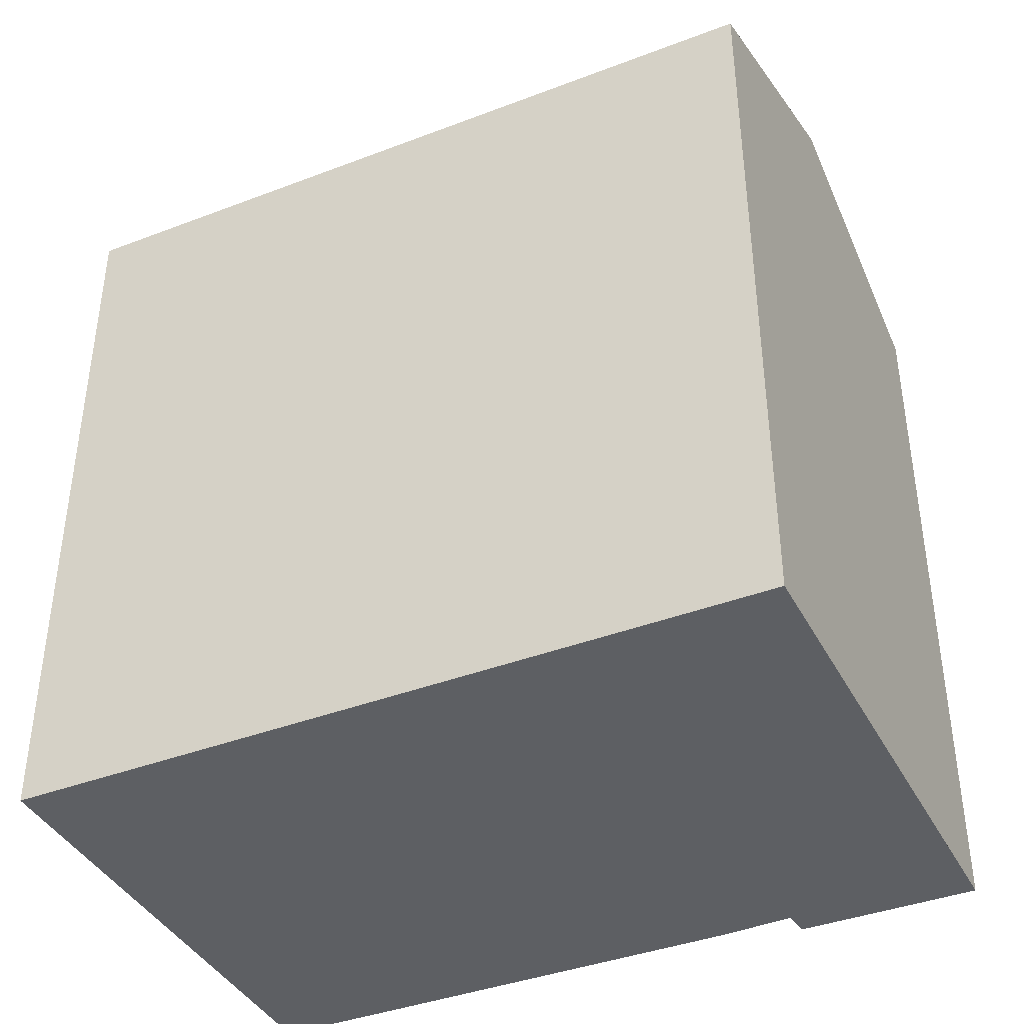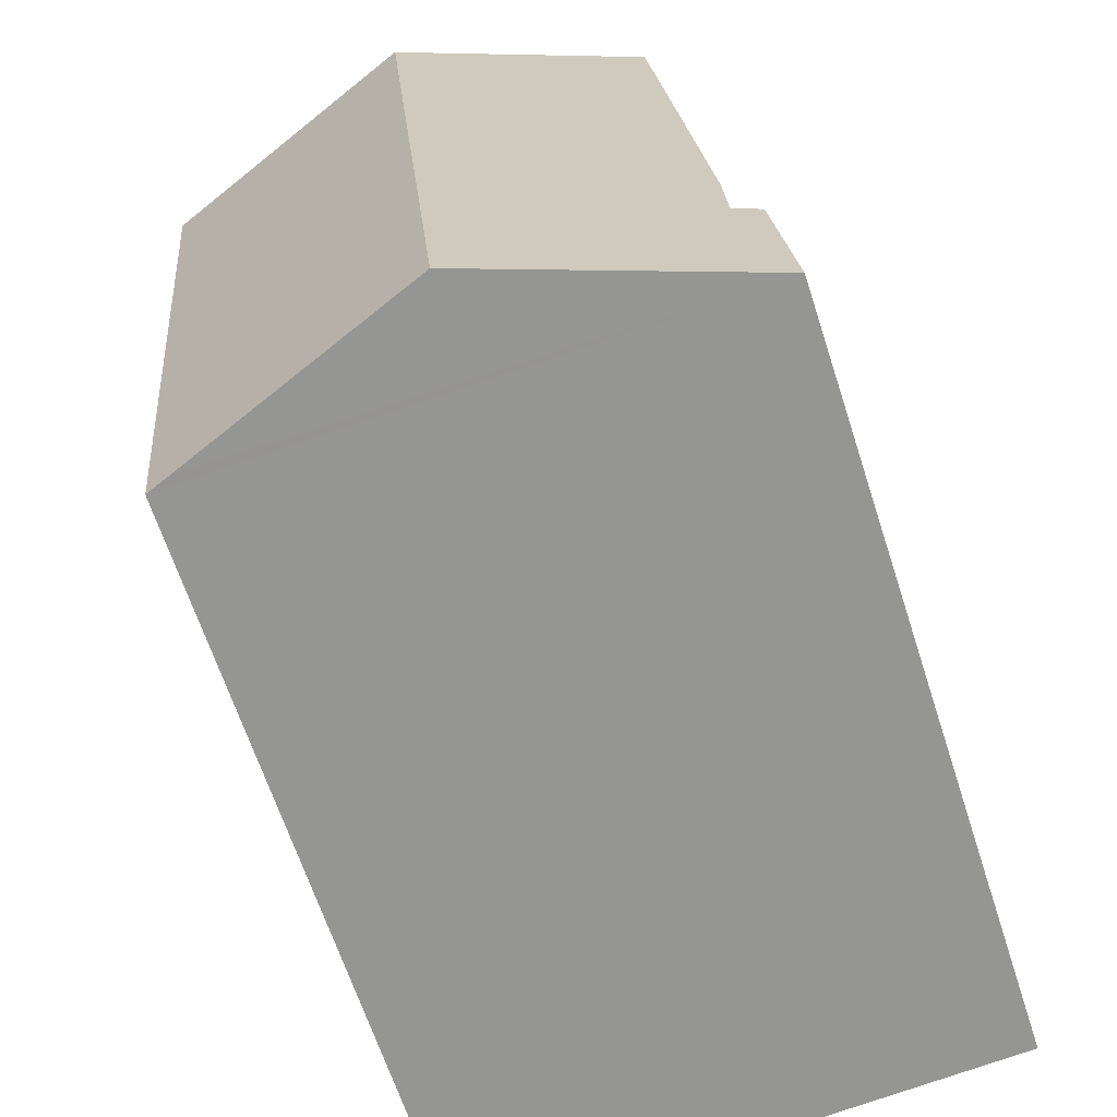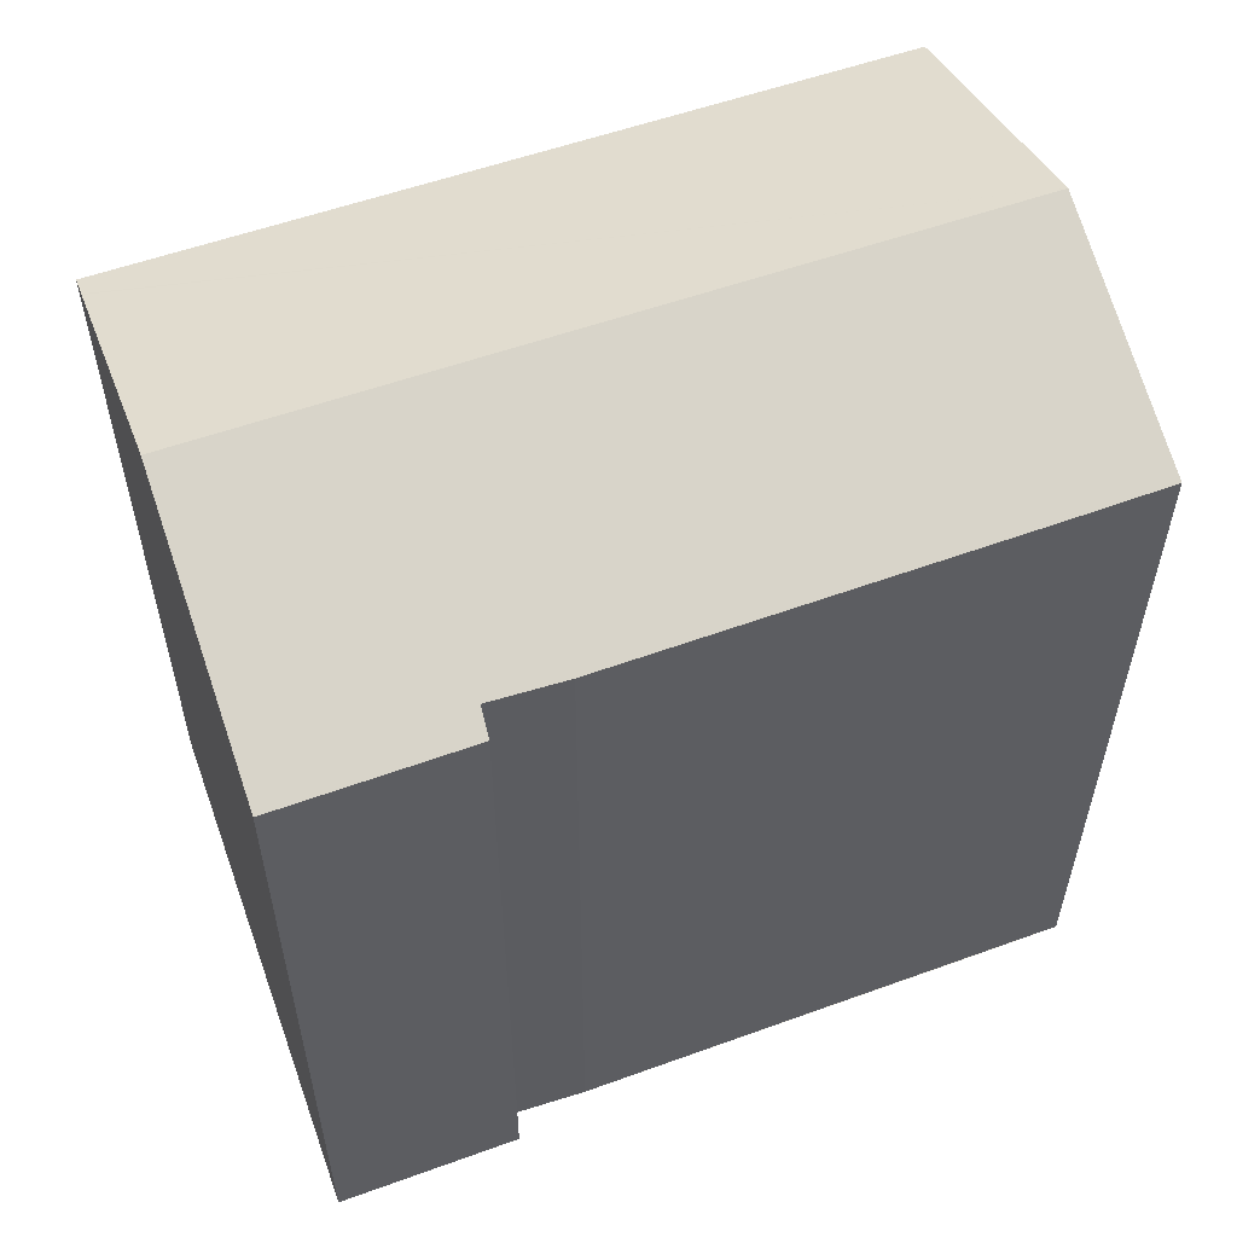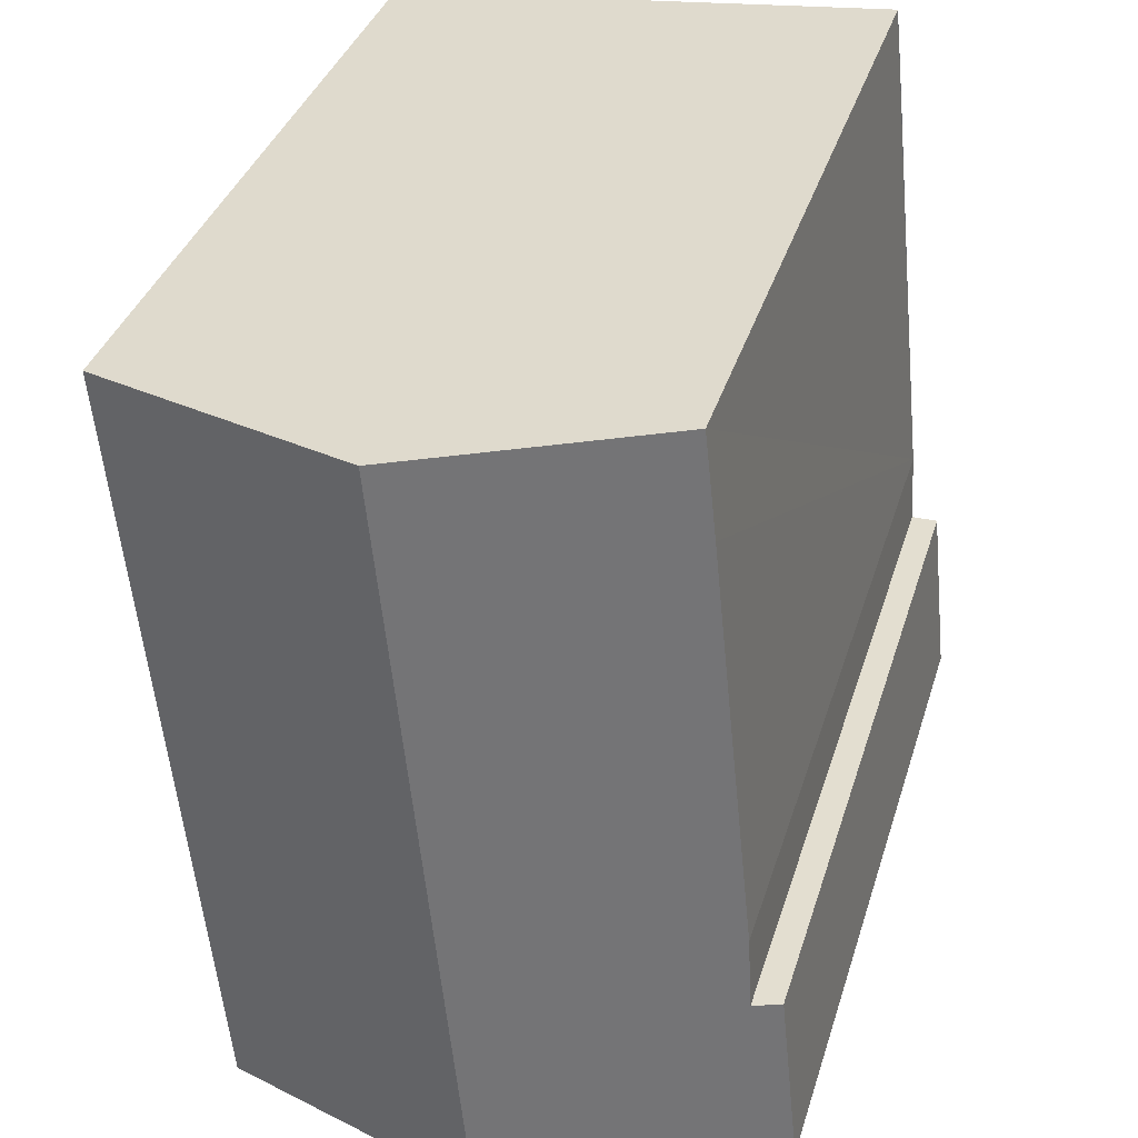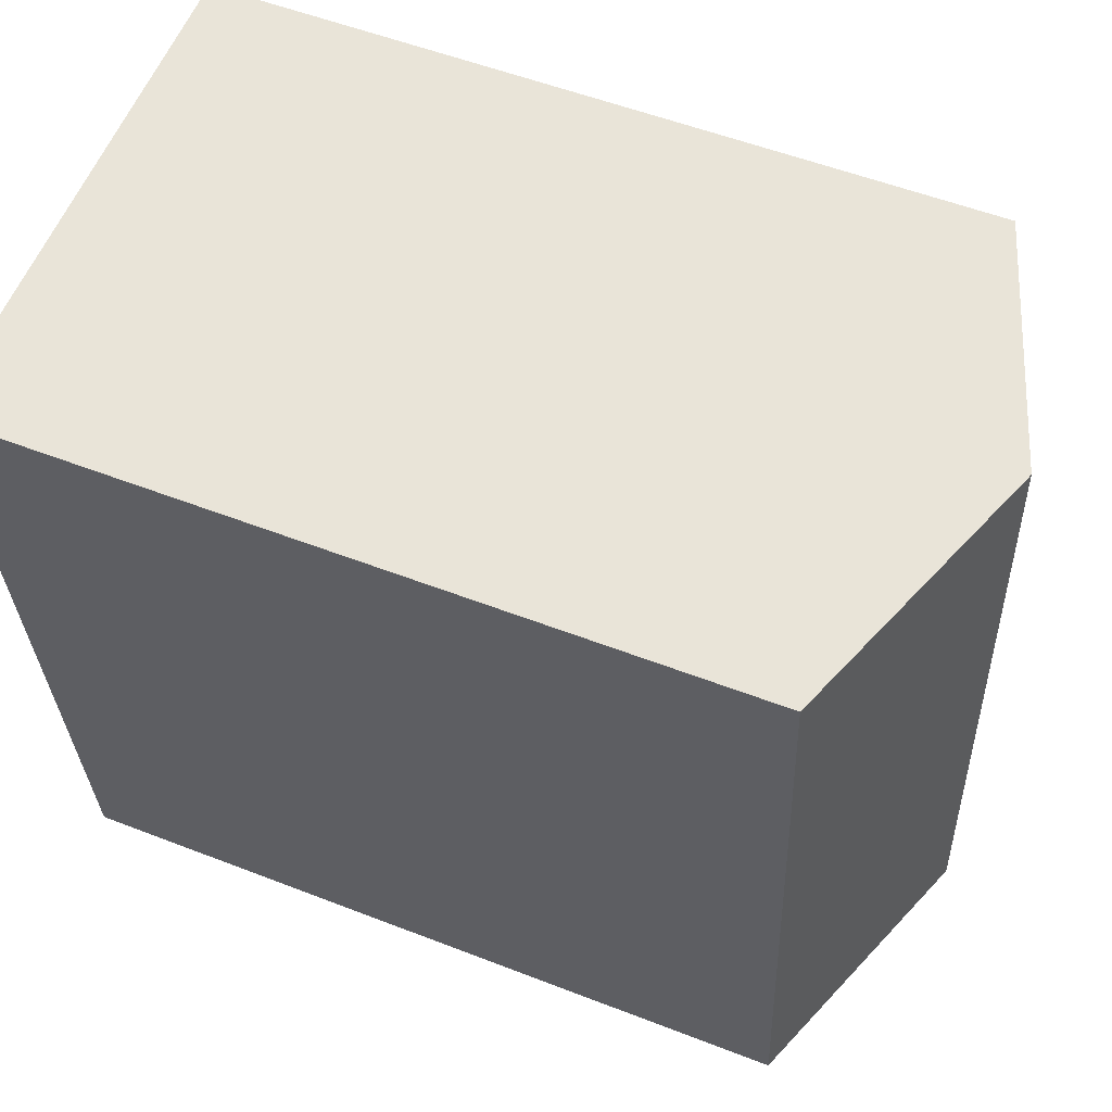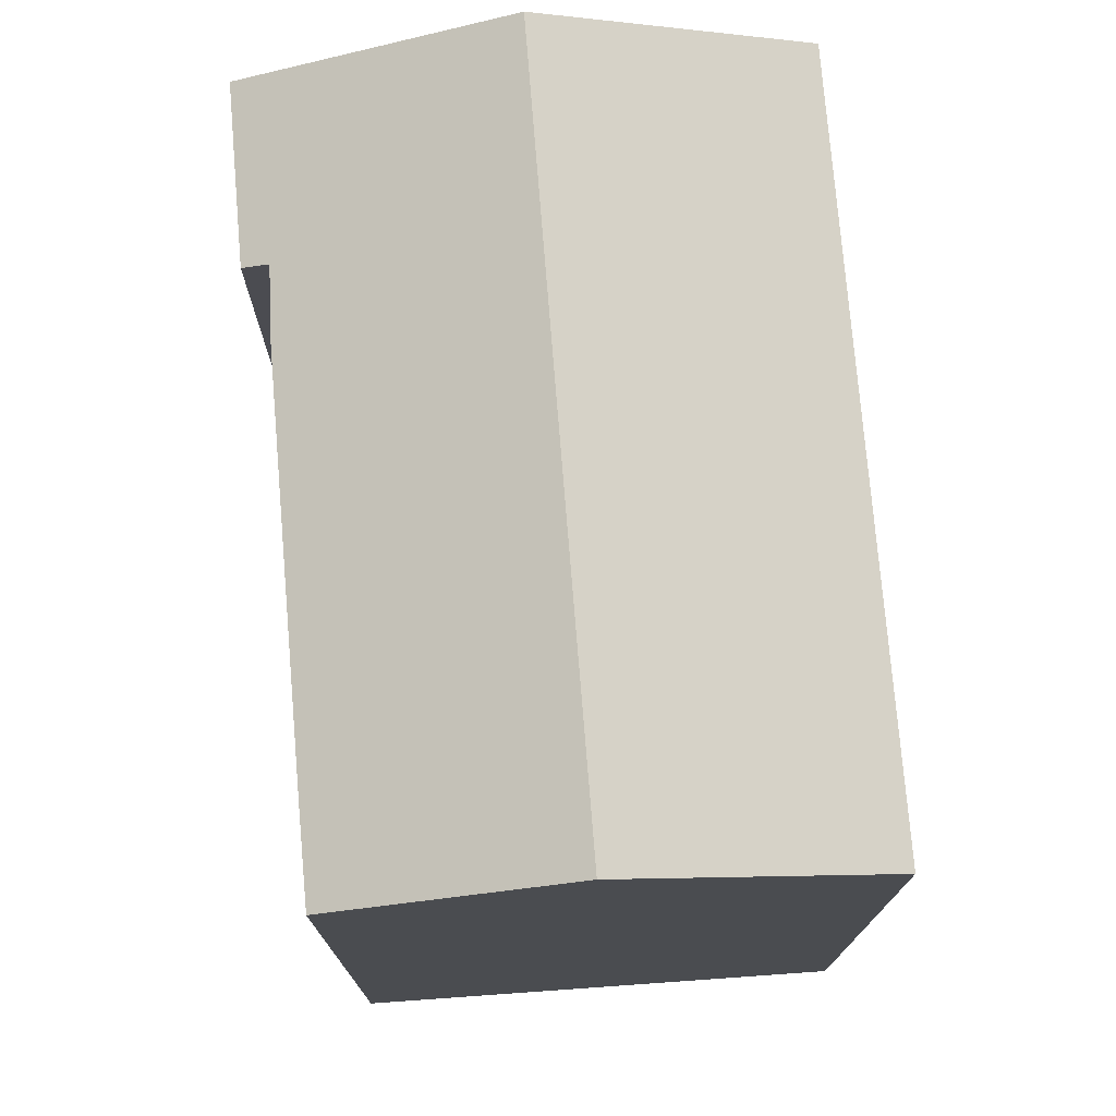
<metadata>
{"format":"obj","ext":"obj","renderer":"f3d","projection":"perspective","resolution":1024,"background":"white","views":[{"elev":-40.4,"azim":120.6,"up":"+Y"},{"elev":-65.4,"azim":-162.0,"up":"+Z"},{"elev":56.9,"azim":-104.8,"up":"+Y"},{"elev":35.9,"azim":-163.8,"up":"+Z"},{"elev":54.0,"azim":112.5,"up":"+Z"},{"elev":74.7,"azim":0.9,"up":"+Y"}]}
</metadata>
<code>
v  14.81 18.69 14.26
v  14.6 18.89 17.81
v  15.15 18.69 17.76
v  14.48 18.69 10.76
v  13.67 18.69 2.281
v  13.34 18.69 -1.155
v  12.76 18.91 -1.105
v  8.497 21.15 18.34
v  12.71 18.92 -1.101
v  6.687 21.15 -0.579
v  0 18.68 1.144e-15
v  0.376 18.69 3.632
v  1.134 18.94 4.508
v  0.467 18.69 4.513
v  1.24 18.91 6.339
v  2.274 18.94 16.36
v  2.543 18.95 18.85
v  0 0 0
v  0.467 -2.763e-16 4.513
v  0.376 -2.224e-16 3.632
v  1.134 -2.76e-16 4.508
v  1.24 -3.882e-16 6.339
v  2.543 -1.154e-15 18.85
v  2.274 -1.002e-15 16.36
v  8.497 -1.123e-15 18.34
v  14.6 -1.09e-15 17.81
v  15.15 -1.087e-15 17.76
v  13.34 7.072e-17 -1.155
v  14.81 -8.731e-16 14.26
v  14.48 -6.587e-16 10.76
v  13.67 -1.397e-16 2.281
v  6.687 3.545e-17 -0.579
v  12.71 6.742e-17 -1.101
v  12.76 6.766e-17 -1.105
g defaultobject
f 1 2 3
f 2 1 4
f 2 4 5
f 2 5 6
f 2 6 7
f 2 7 8
f 8 7 9
f 8 9 10
f 11 12 10
f 13 10 12
f 8 10 13
f 14 13 12
f 15 8 13
f 16 8 15
f 17 8 16
f 18 12 11
f 12 18 14
f 14 18 19
f 19 18 20
f 21 15 13
f 15 21 22
f 22 16 15
f 16 22 17
f 17 22 23
f 23 22 24
f 14 21 13
f 21 14 19
f 23 8 17
f 8 23 2
f 2 23 3
f 3 23 25
f 3 25 26
f 3 26 27
f 27 1 3
f 1 27 4
f 4 27 5
f 5 27 6
f 6 27 28
f 28 27 29
f 28 29 30
f 28 30 31
f 9 11 10
f 11 9 7
f 11 7 6
f 11 6 28
f 11 28 18
f 18 28 32
f 32 28 33
f 33 28 34
f 31 34 28
f 34 31 33
f 33 31 32
f 32 31 30
f 32 30 18
f 18 30 20
f 20 30 29
f 20 29 21
f 21 29 22
f 22 29 27
f 22 27 24
f 24 27 26
f 24 26 25
f 24 25 23
f 19 20 21

</code>
